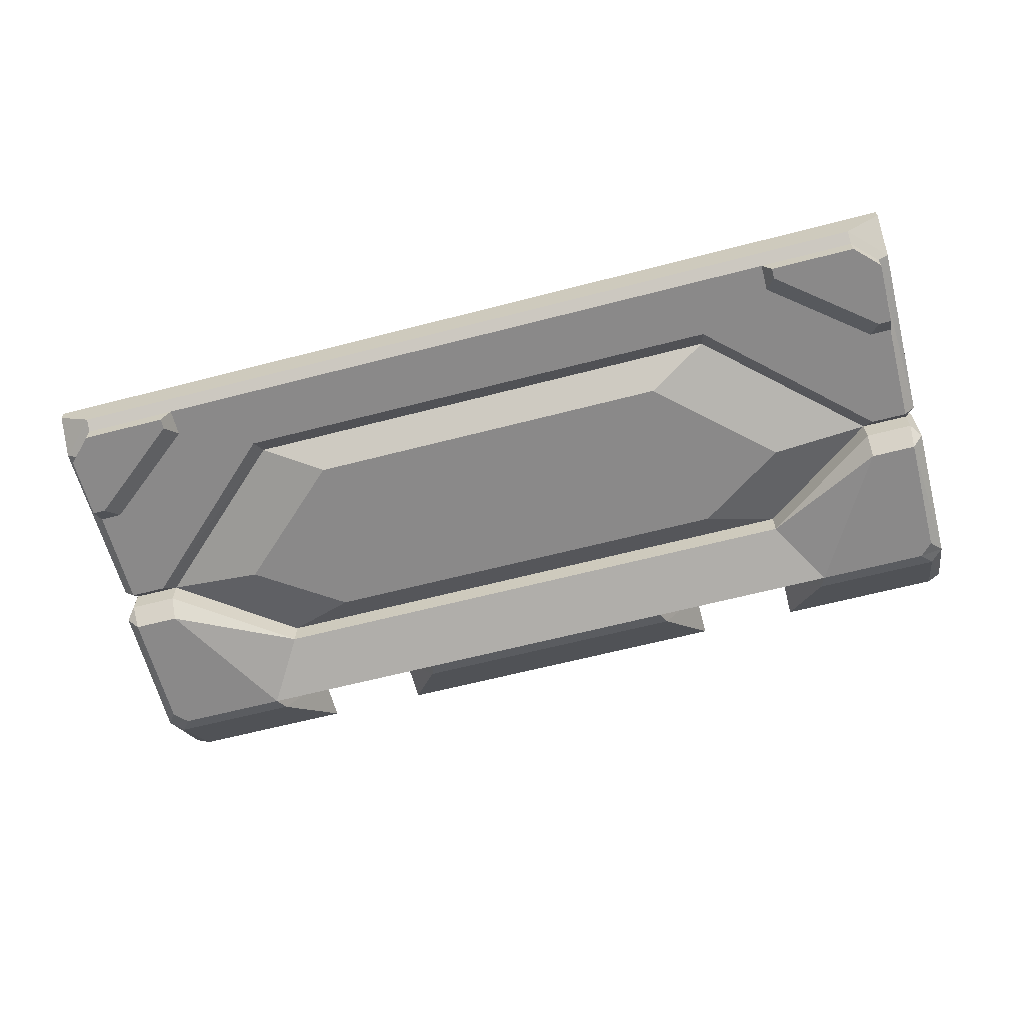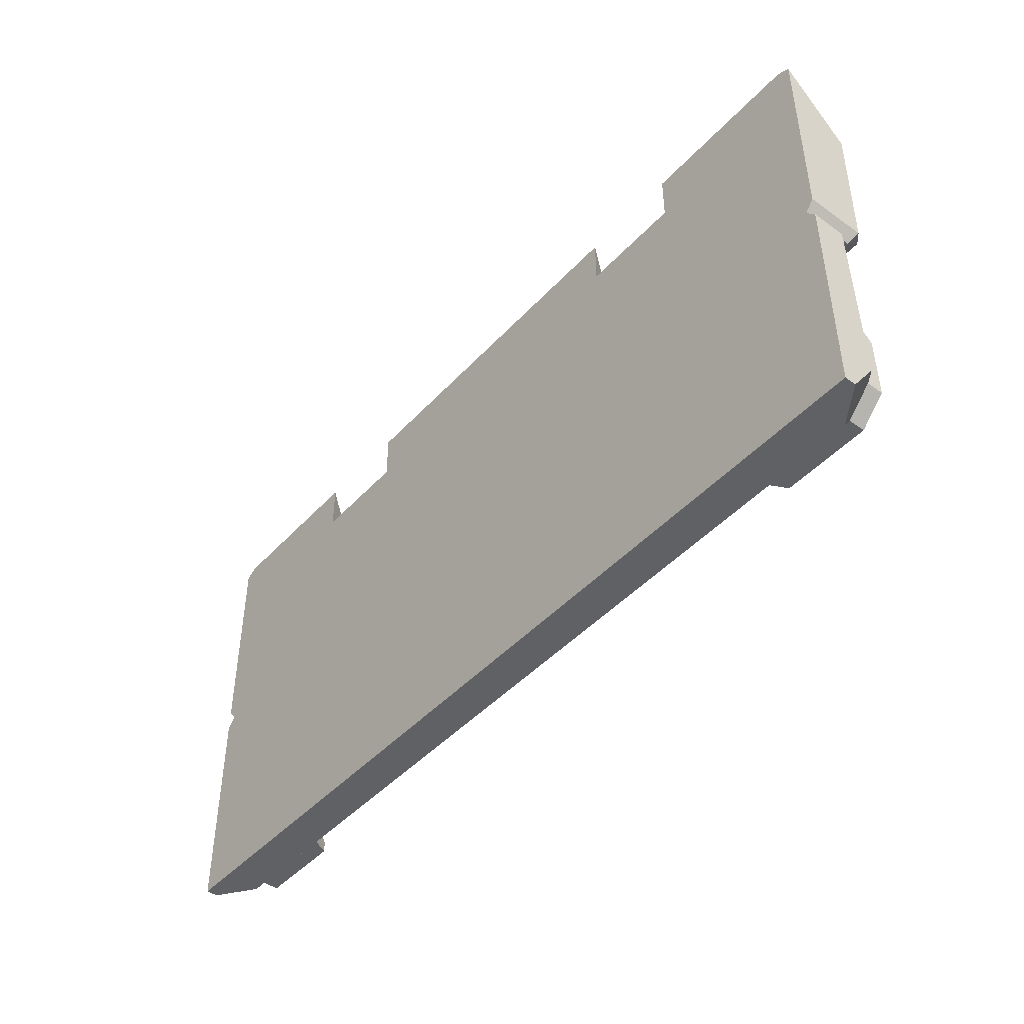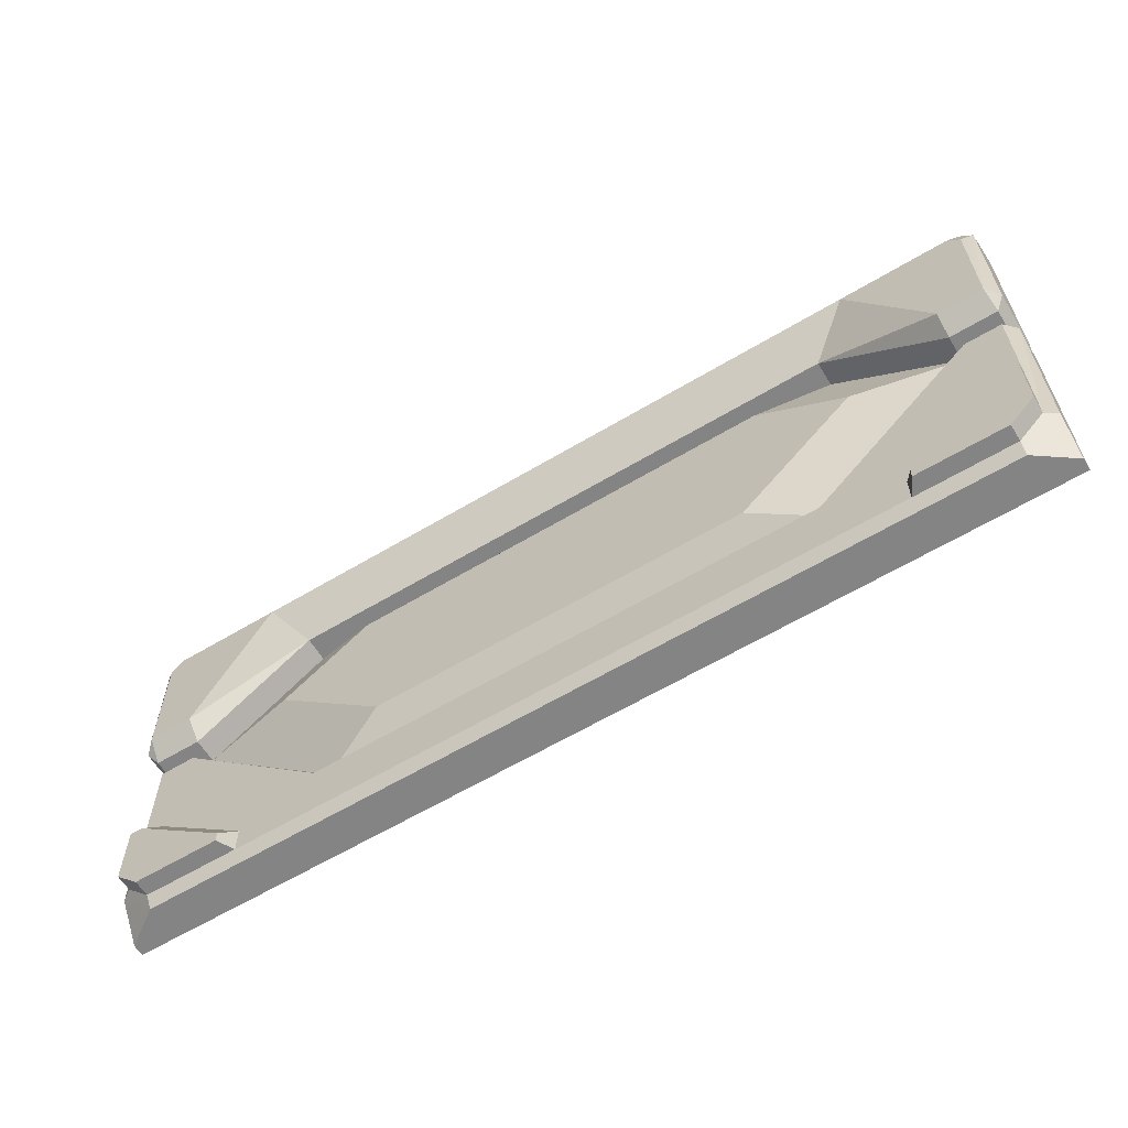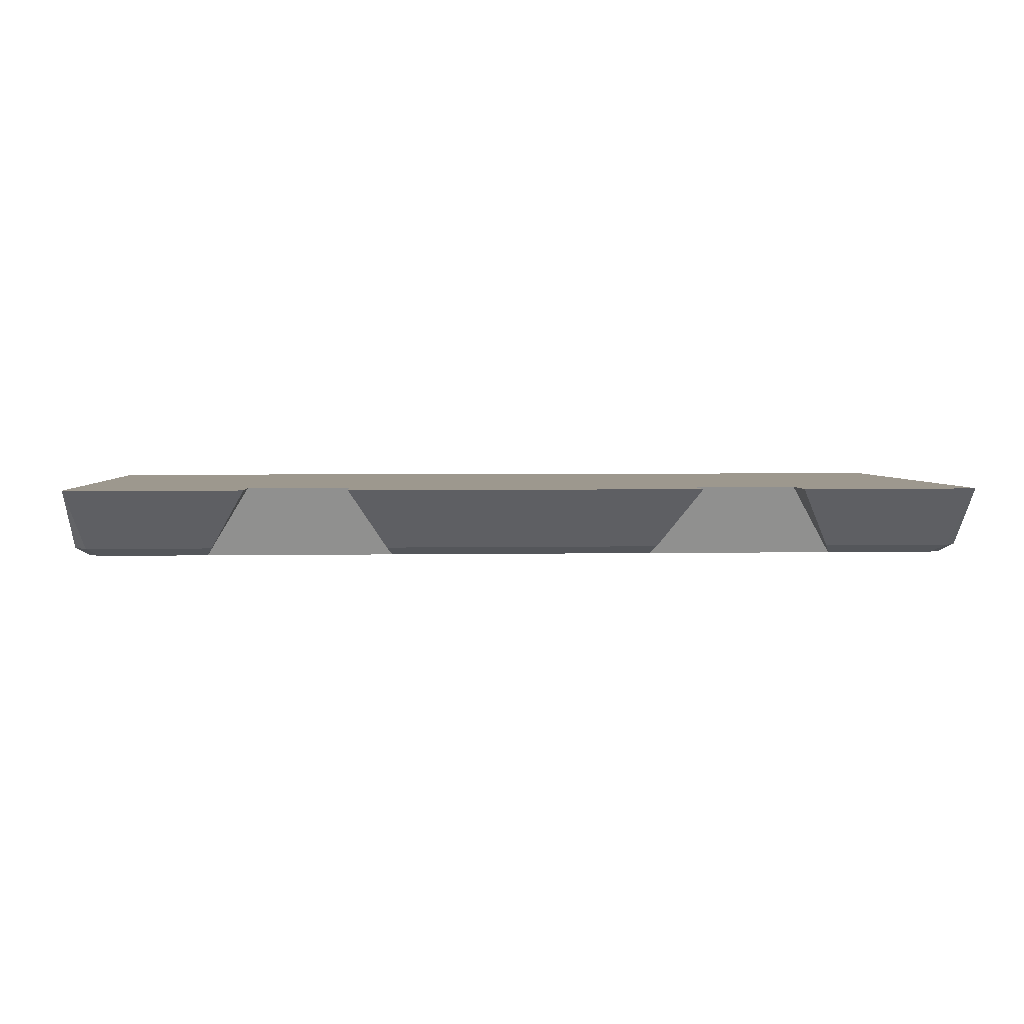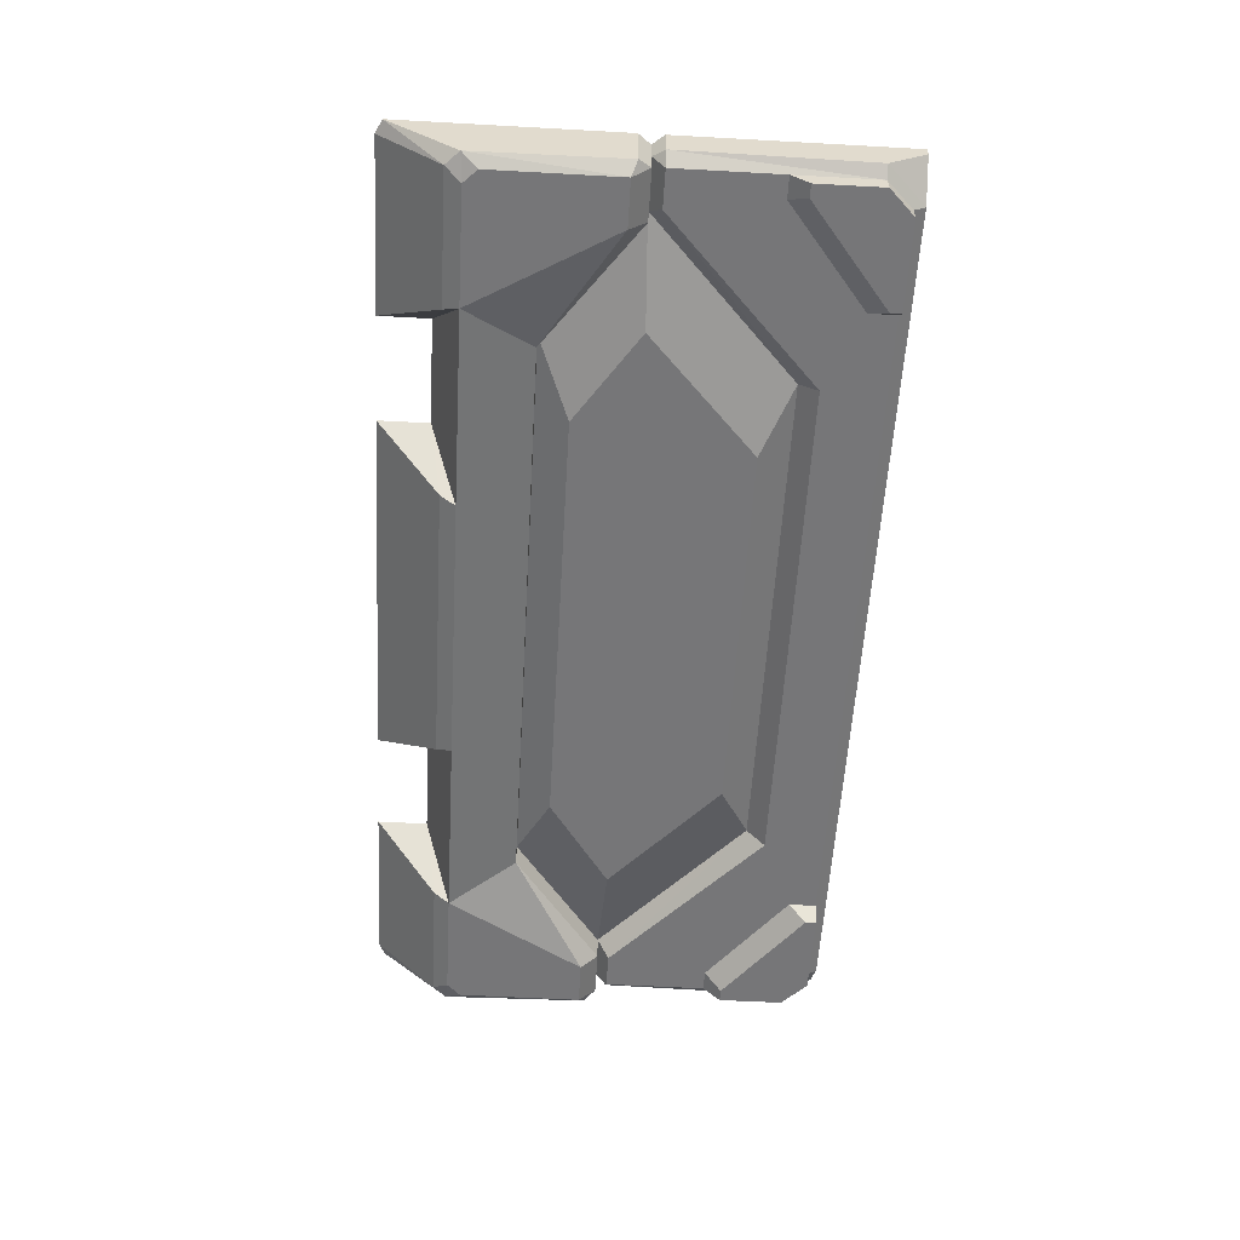
<metadata>
{"format":"obj","ext":"obj","renderer":"f3d","projection":"perspective","resolution":1024,"background":"white","views":[{"elev":-63.3,"azim":14.7,"up":"+Z"},{"elev":-45.4,"azim":50.5,"up":"+Y"},{"elev":-61.3,"azim":-148.6,"up":"+Y"},{"elev":3.2,"azim":176.3,"up":"+Z"},{"elev":-56.9,"azim":-93.3,"up":"+Z"}]}
</metadata>
<code>
o HE_ArmourPlate_211
v 0.793 0.333 0.347
v 0.195 0.366 0.365
v 0.805 0.366 0.365
v 0.207 0.333 0.347
v 0.805 0.366 0.365
v 0.888 0.393 0.5
v 0.793 0.333 0.347
v 0.888 0.5 0.5
v 0.888 0.5 0.5
v 0.195 0.366 0.365
v 0.112 0.5 0.5
v 0.805 0.366 0.365
v 0.793 0.333 0.347
v 1.207 0.333 0.347
v 1.118 0.191 0.387
v -0.118 0.191 0.387
v 0.207 0.333 0.347
v -0.207 0.333 0.347
v 0.112 0.5 0.5
v 0.888 0.5 0.5
v 0.888 0.393 0.5
v 0.888 0.5 0.5
v 0.112 0.393 0.5
v 0.888 0.393 0.5
v -0.421 -0.5 0.419
v 1.421 -0.475 0.402
v 1.421 -0.5 0.419
v -0.421 -0.475 0.402
v 0.793 0.333 0.347
v 1.112 0.393 0.5
v 1.207 0.333 0.347
v 0.888 0.393 0.5
v -0.5 -0.5 0.475
v 1.421 -0.5 0.419
v 1.5 -0.5 0.475
v -0.421 -0.5 0.419
v -0.5 -0.5 0.5
v 1.5 -0.5 0.5
v 0.888 0.393 0.5
v 1.5 0.025 0.5
v 1.112 0.393 0.5
v -0.5 0.025 0.5
v 0.112 0.393 0.5
v -0.112 0.393 0.5
v 1.5 0.393 0.5
v 1.48 0 0.5
v -0.48 0 0.5
v -0.5 0.393 0.5
v 1.207 0.333 0.347
v 1.472 0.366 0.365
v 1.447 0.333 0.347
v 1.195 0.366 0.365
v 1.195 0.366 0.365
v 1.112 0.393 0.5
v 1.112 0.5 0.5
v 1.207 0.333 0.347
v 1.48 0 0.5
v 1.5 -0.025 0.427
v 1.48 0 0.441
v 1.5 -0.025 0.5
v 1.5 0.025 0.5
v 1.5 0.337 0.366
v 1.5 0.393 0.5
v 1.5 0.025 0.372
v 1.5 0.486 0.5
v 1.5 0.393 0.5
v 1.5 -0.025 0.427
v 1.5 -0.5 0.475
v 1.5 -0.421 0.419
v 1.5 -0.025 0.5
v 1.5 -0.5 0.5
v 1.48 0 0.441
v 1.48 0 0.386
v 1.5 0.025 0.372
v 1.5 0.025 0.5
v 1.48 0 0.5
v 1.48 0 0.386
v 1.377 0.037 0.347
v 1.475 0.037 0.347
v 1.377 0 0.386
v 1.377 0 0.386
v 1.118 0.191 0.387
v 1.377 0.037 0.347
v 1.396 -0.025 0.402
v 1.48 0 0.441
v 1.475 -0.025 0.402
v 1.377 0 0.441
v 1.5 -0.5 0.475
v 1.421 -0.5 0.419
v 1.5 -0.421 0.419
v 1.475 -0.421 0.402
v 1.421 -0.475 0.402
v 1.475 0.037 0.347
v 1.5 0.025 0.372
v 1.48 0 0.386
v 1.5 -0.025 0.427
v 1.475 -0.025 0.402
v 1.48 0 0.441
v 1.5 0.337 0.366
v 1.475 0.037 0.347
v 1.475 0.304 0.347
v 1.5 0.025 0.372
v 1.5 -0.025 0.427
v 1.475 -0.421 0.402
v 1.475 -0.025 0.402
v 1.5 -0.421 0.419
v 1.472 0.366 0.365
v 1.112 0.5 0.5
v 1.472 0.5 0.5
v 1.195 0.366 0.365
v 1.447 0.333 0.347
v 1.5 0.337 0.366
v 1.475 0.304 0.347
v 1.472 0.366 0.365
v 1.5 0.486 0.5
v 1.472 0.366 0.365
v 1.472 0.5 0.5
v 1.5 0.337 0.366
v 1.475 0.037 0.347
v 1.447 0.333 0.347
v 1.475 0.304 0.347
v 1.377 0.037 0.347
v 1.207 0.333 0.347
v 1.396 -0.025 0.402
v 1.043 -0.308 0.441
v 1.377 0 0.441
v 1.051 -0.346 0.402
v 1.475 -0.421 0.402
v 1.396 -0.025 0.402
v 1.475 -0.025 0.402
v 1.421 -0.475 0.402
v 1.051 -0.346 0.402
v -0.051 -0.346 0.402
v -0.421 -0.475 0.402
v -0.396 -0.025 0.402
v -0.475 -0.421 0.402
v -0.475 -0.025 0.402
v 1.475 -0.282 0.366
v 1.234 -0.452 0.366
v 1.447 -0.282 0.366
v 1.234 -0.475 0.366
v 1.475 -0.421 0.366
v 1.421 -0.475 0.366
v 1.447 -0.282 0.366
v 1.475 -0.246 0.402
v 1.475 -0.282 0.366
v 1.428 -0.246 0.402
v 1.421 -0.475 0.366
v 1.215 -0.475 0.402
v 1.234 -0.475 0.366
v 1.421 -0.475 0.402
v 1.475 -0.421 0.402
v 1.475 -0.282 0.366
v 1.475 -0.246 0.402
v 1.475 -0.421 0.366
v 1.215 -0.475 0.402
v 1.234 -0.452 0.366
v 1.234 -0.475 0.366
v 1.215 -0.416 0.402
v 1.421 -0.475 0.402
v 1.475 -0.421 0.366
v 1.475 -0.421 0.402
v 1.421 -0.475 0.366
v 1.428 -0.246 0.402
v 1.234 -0.452 0.366
v 1.215 -0.416 0.402
v 1.447 -0.282 0.366
v 1.472 0.5 0.5
v 1.112 0.5 0.5
v 1.5 0.486 0.5
v 1.472 0.5 0.5
v 1.112 0.5 0.5
v 1.112 0.393 0.5
v 1.472 0.5 0.5
v 1.5 0.393 0.5
v -0.472 0.5 0.5
v 1.112 0.393 0.5
v -0.04319 -0.308 0.441
v 1.051 -0.346 0.402
v -0.051 -0.346 0.402
v 1.043 -0.308 0.441
v 1.48 0 0.441
v 1.377 0 0.386
v 1.48 0 0.386
v 1.377 0 0.441
v -0.5 -0.5 0.5
v 1.5 -0.025 0.5
v -0.5 -0.025 0.5
v 1.5 -0.5 0.5
v -0.48 0 0.5
v 1.48 0 0.5
v 1.13 -0.13 0.5
v 1.13 0.13 0.5
v 0.87 -0.13 0.5
v 0.87 0.13 0.5
v 1.13 0.13 0.5
v 0.87 0.13 0.5
v 0.87 -0.13 0.5
v 1.13 -0.13 0.5
v 0.195 0.366 0.365
v 0.112 0.393 0.5
v 0.112 0.5 0.5
v 0.207 0.333 0.347
v -0.472 0.5 0.5
v 0.112 0.5 0.5
v 0.112 0.393 0.5
v 0.207 0.333 0.347
v -0.112 0.393 0.5
v 0.112 0.393 0.5
v -0.207 0.333 0.347
v -0.207 0.333 0.347
v -0.472 0.366 0.365
v -0.195 0.366 0.365
v -0.447 0.333 0.347
v -0.195 0.366 0.365
v -0.112 0.393 0.5
v -0.207 0.333 0.347
v -0.112 0.5 0.5
v -0.48 0 0.5
v -0.5 -0.025 0.427
v -0.5 -0.025 0.5
v -0.48 0 0.441
v -0.5 0.025 0.5
v -0.5 0.337 0.366
v -0.5 0.025 0.372
v -0.5 0.393 0.5
v -0.5 0.393 0.5
v -0.5 0.486 0.5
v 1.112 0.5 0.5
v -0.5 -0.025 0.5
v -0.5 -0.5 0.475
v -0.5 -0.5 0.5
v -0.5 -0.025 0.427
v -0.5 -0.421 0.419
v -0.48 0 0.441
v -0.5 0.025 0.372
v -0.48 0 0.386
v -0.5 0.025 0.5
v -0.48 0 0.5
v -0.48 0 0.386
v -0.377 0.037 0.347
v -0.377 0 0.386
v -0.475 0.037 0.347
v -0.377 0 0.386
v -0.118 0.191 0.387
v -0.377 0.037 0.347
v -0.396 -0.025 0.402
v -0.48 0 0.441
v -0.377 0 0.441
v -0.475 -0.025 0.402
v -0.5 -0.5 0.475
v -0.5 -0.421 0.419
v -0.421 -0.5 0.419
v -0.475 -0.421 0.402
v -0.421 -0.475 0.402
v -0.475 0.037 0.347
v -0.48 0 0.386
v -0.5 0.025 0.372
v -0.5 -0.025 0.427
v -0.48 0 0.441
v -0.475 -0.025 0.402
v -0.5 0.337 0.366
v -0.475 0.037 0.347
v -0.5 0.025 0.372
v -0.475 0.304 0.347
v -0.5 -0.025 0.427
v -0.475 -0.421 0.402
v -0.5 -0.421 0.419
v -0.475 -0.025 0.402
v -0.472 0.366 0.365
v -0.112 0.5 0.5
v -0.195 0.366 0.365
v -0.472 0.5 0.5
v -0.447 0.333 0.347
v -0.5 0.337 0.366
v -0.472 0.366 0.365
v -0.475 0.304 0.347
v -0.5 0.486 0.5
v -0.472 0.366 0.365
v -0.5 0.337 0.366
v -0.472 0.5 0.5
v -0.475 0.037 0.347
v -0.447 0.333 0.347
v -0.377 0.037 0.347
v -0.475 0.304 0.347
v -0.207 0.333 0.347
v -0.396 -0.025 0.402
v -0.04319 -0.308 0.441
v -0.051 -0.346 0.402
v -0.377 0 0.441
v 1.377 0 0.441
v -0.118 0.191 0.441
v 1.118 0.191 0.441
v -0.475 -0.421 0.366
v -0.234 -0.475 0.366
v -0.421 -0.475 0.366
v -0.475 -0.282 0.366
v -0.234 -0.452 0.366
v -0.447 -0.282 0.366
v -0.447 -0.282 0.366
v -0.475 -0.246 0.402
v -0.428 -0.246 0.402
v -0.475 -0.282 0.366
v -0.421 -0.475 0.366
v -0.215 -0.475 0.402
v -0.421 -0.475 0.402
v -0.234 -0.475 0.366
v -0.475 -0.421 0.402
v -0.475 -0.282 0.366
v -0.475 -0.421 0.366
v -0.475 -0.246 0.402
v -0.215 -0.475 0.402
v -0.234 -0.452 0.366
v -0.215 -0.416 0.402
v -0.234 -0.475 0.366
v -0.421 -0.475 0.402
v -0.475 -0.421 0.366
v -0.421 -0.475 0.366
v -0.475 -0.421 0.402
v -0.428 -0.246 0.402
v -0.234 -0.452 0.366
v -0.447 -0.282 0.366
v -0.215 -0.416 0.402
v -0.472 0.5 0.5
v 1.5 0.486 0.5
v -0.112 0.5 0.5
v -0.112 0.5 0.5
v -0.5 0.486 0.5
v -0.5 0.486 0.5
v -0.112 0.393 0.5
v -0.112 0.5 0.5
v 0.888 0.5 0.5
v -0.5 0.393 0.5
v -0.112 0.393 0.5
v 0.112 0.5 0.5
v -0.48 0 0.441
v -0.377 0 0.386
v -0.377 0 0.441
v -0.48 0 0.386
v -0.13 -0.13 0.5
v -0.13 0.13 0.5
v 0.13 -0.13 0.5
v 0.13 0.13 0.5
v 0.13 0.13 0.5
v -0.13 0.13 0.5
v 0.13 -0.13 0.5
v -0.13 -0.13 0.5
v -0.377 0.037 0.347
v -0.207 0.333 0.347
v -0.118 0.191 0.387
v 1.207 0.333 0.347
v 1.377 0.037 0.347
v 1.118 0.191 0.387
v 1.118 0.191 0.441
v -0.377 0 0.441
v -0.118 0.191 0.441
v -0.118 0.191 0.441
v 1.118 0.191 0.441
v -0.377 0 0.441
v 1.377 0 0.441
v -0.04319 -0.308 0.441
v 1.043 -0.308 0.441
v 1.118 0.191 0.441
v -0.118 0.191 0.441
v 1.377 0 0.441
v -0.377 0 0.441
v 1.043 -0.308 0.441
v -0.04319 -0.308 0.441
v 0.9635 0.1235 0.391
v 0.0365 0.1235 0.391
v 1.158 -0.00975 0.391
v -0.1578 -0.00975 0.391
v 0.9074 -0.2407 0.391
v 0.09261 -0.2407 0.391
f 1 2 3
f 2 1 4
f 5 6 7
f 6 5 8
f 9 10 11
f 10 9 12
f 13 14 15
f 16 13 15
f 13 16 17
f 17 16 18
f 25 26 27
f 26 25 28
f 29 30 31
f 30 29 32
f 33 34 35
f 34 33 36
f 35 37 33
f 37 35 38
f 39 40 41
f 39 42 40
f 39 43 42
f 42 43 44
f 41 40 45
f 42 46 40
f 46 42 47
f 44 48 42
f 49 50 51
f 50 49 52
f 53 54 55
f 54 53 56
f 57 58 59
f 58 57 60
f 61 62 63
f 62 61 64
f 65 66 62
f 67 68 69
f 67 70 68
f 68 70 71
f 72 73 74
f 75 72 74
f 72 75 76
f 77 78 79
f 78 77 80
f 81 82 83
f 84 85 86
f 85 84 87
f 88 89 90
f 89 91 90
f 91 89 92
f 93 94 95
f 96 97 98
f 99 100 101
f 100 99 102
f 103 104 105
f 104 103 106
f 107 108 109
f 108 107 110
f 111 112 113
f 112 111 114
f 115 116 117
f 116 115 118
f 119 120 121
f 120 119 122
f 122 123 120
f 124 125 126
f 125 124 127
f 128 129 130
f 131 129 128
f 132 129 131
f 131 133 132
f 133 131 134
f 133 134 135
f 135 134 136
f 135 136 137
f 138 139 140
f 138 141 139
f 138 142 141
f 141 142 143
f 144 145 146
f 145 144 147
f 148 149 150
f 149 148 151
f 152 153 154
f 153 152 155
f 156 157 158
f 157 156 159
f 160 161 162
f 161 160 163
f 164 165 166
f 165 164 167
f 178 179 180
f 179 178 181
f 182 183 184
f 183 182 185
f 186 187 188
f 187 186 189
f 187 190 188
f 190 187 191
f 200 201 202
f 201 200 203
f 207 208 209
f 208 207 210
f 211 212 213
f 212 211 214
f 215 216 217
f 216 215 218
f 219 220 221
f 220 219 222
f 223 224 225
f 224 223 226
f 227 228 224
f 230 231 232
f 233 231 230
f 233 234 231
f 235 236 237
f 235 238 236
f 238 235 239
f 240 241 242
f 241 240 243
f 245 244 246
f 247 248 249
f 248 247 250
f 251 252 253
f 254 253 252
f 253 254 255
f 256 257 258
f 259 260 261
f 262 263 264
f 263 262 265
f 266 267 268
f 267 266 269
f 270 271 272
f 271 270 273
f 274 275 276
f 275 274 277
f 278 279 280
f 279 278 281
f 282 283 284
f 283 282 285
f 286 284 283
f 287 288 289
f 288 287 290
f 244 245 356 355
f 294 295 296
f 297 295 294
f 297 298 295
f 297 299 298
f 300 301 302
f 301 300 303
f 304 305 306
f 305 304 307
f 308 309 310
f 309 308 311
f 312 313 314
f 313 312 315
f 316 317 318
f 317 316 319
f 320 321 322
f 321 320 323
f 229 325 171 174
f 327 329 176 204
f 177 175 325 229
f 334 333 329 327
f 24 23 335 332
f 336 337 338
f 337 336 339
f 348 349 350
f 351 352 353
f 82 81 291 354
f 16 15 293 292
f 367 368 374 373
f 365 367 373 371
f 370 369 371 372
f 372 371 373 374
f 366 364 370 372
f 364 363 369 370
f 368 366 372 374
f 363 365 371 369
l 19 20
l 21 22
l 168 169
l 168 170
l 172 173
l 192 193
l 194 195
l 196 197
l 198 199
l 205 206
l 324 326
l 324 328
l 330 331
l 340 341
l 342 343
l 344 345
l 346 347
l 358 357
l 359 357
l 362 361
l 361 359
l 360 362
l 362 367
l 357 364

</code>
